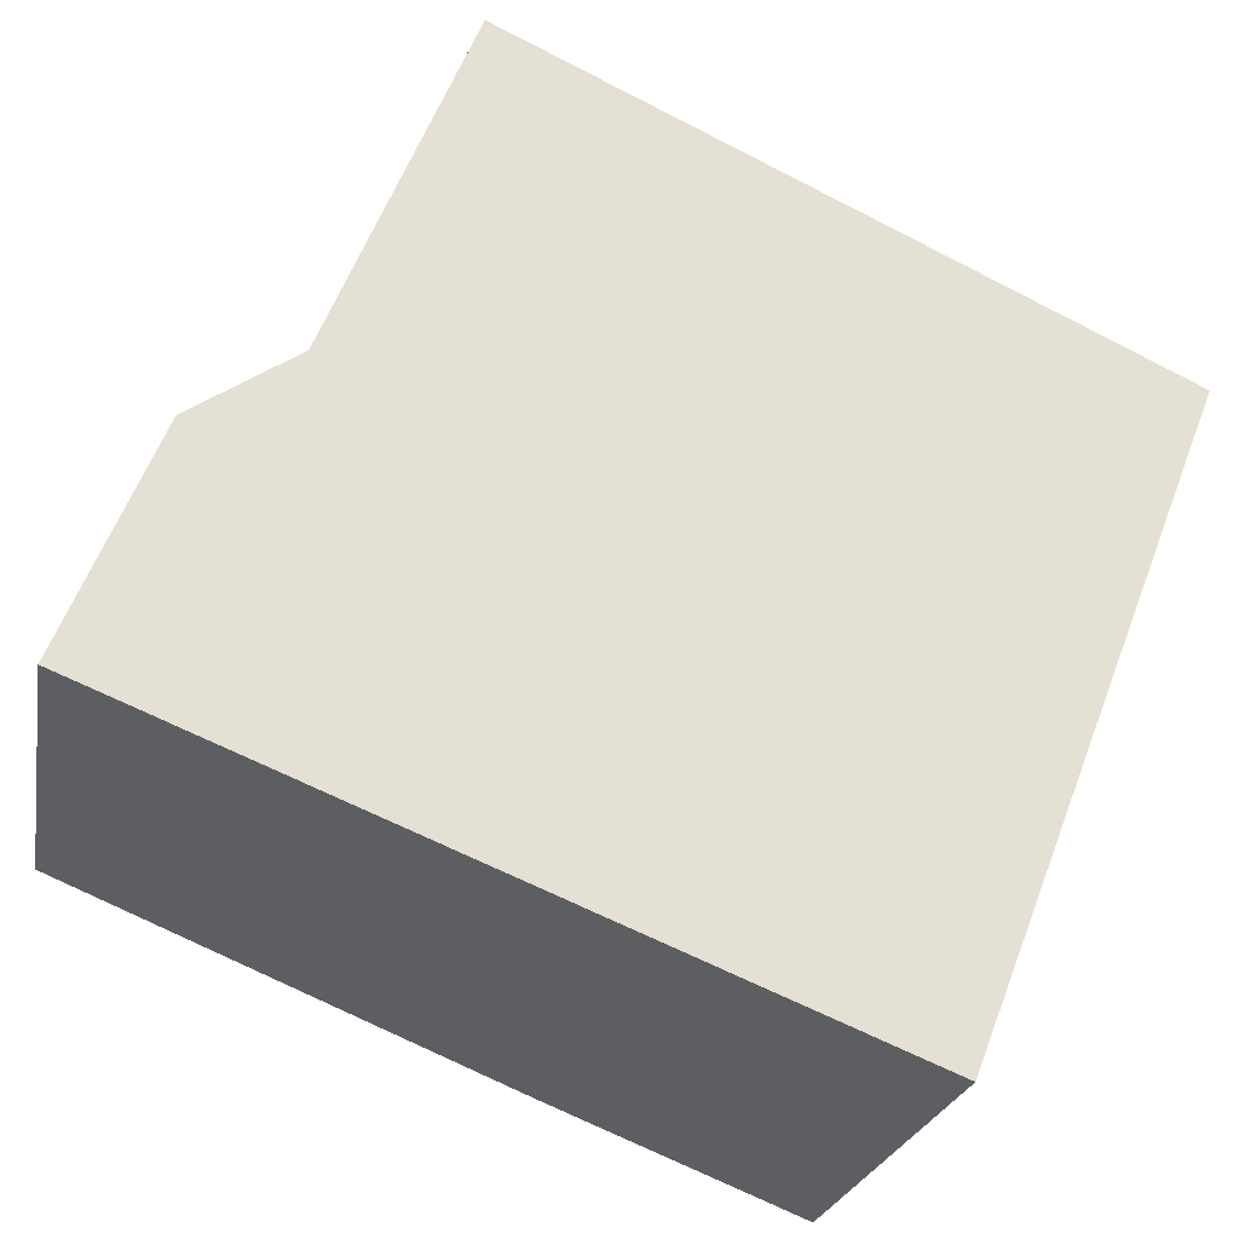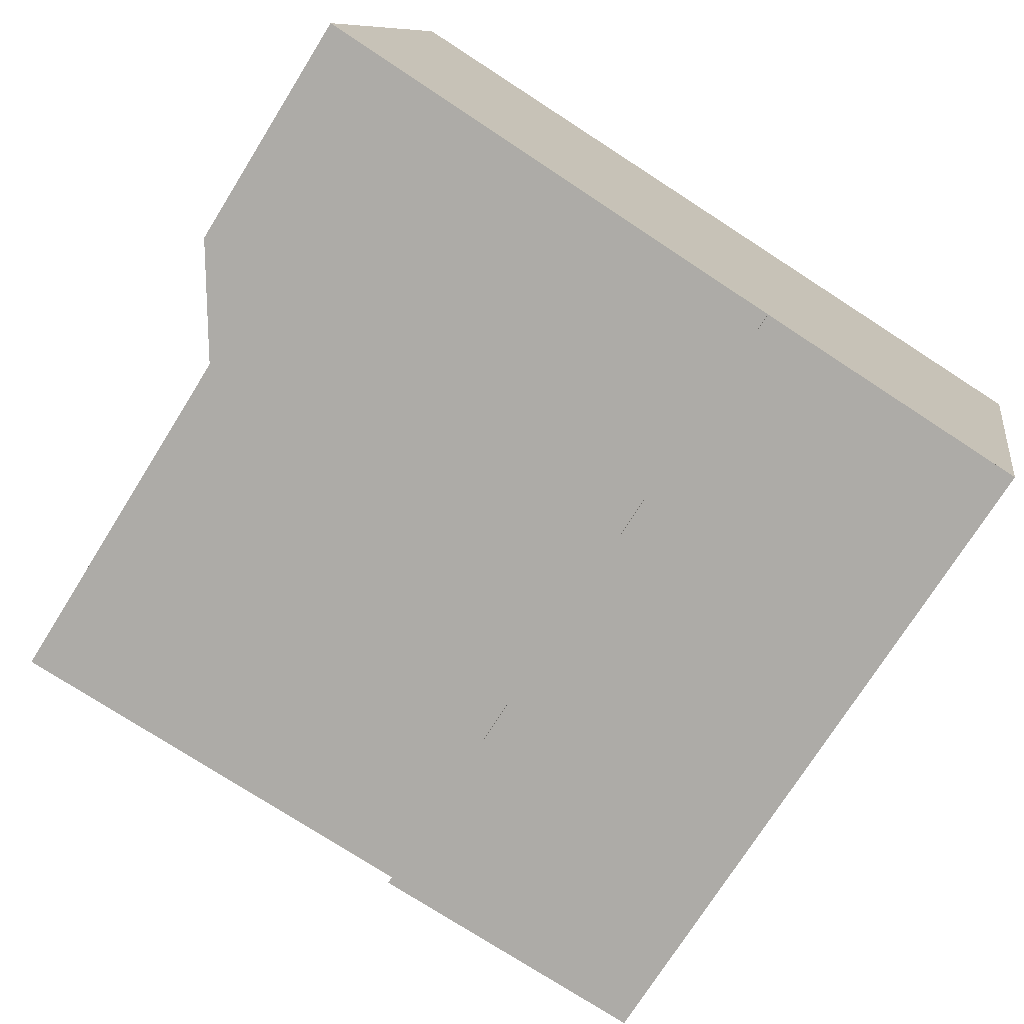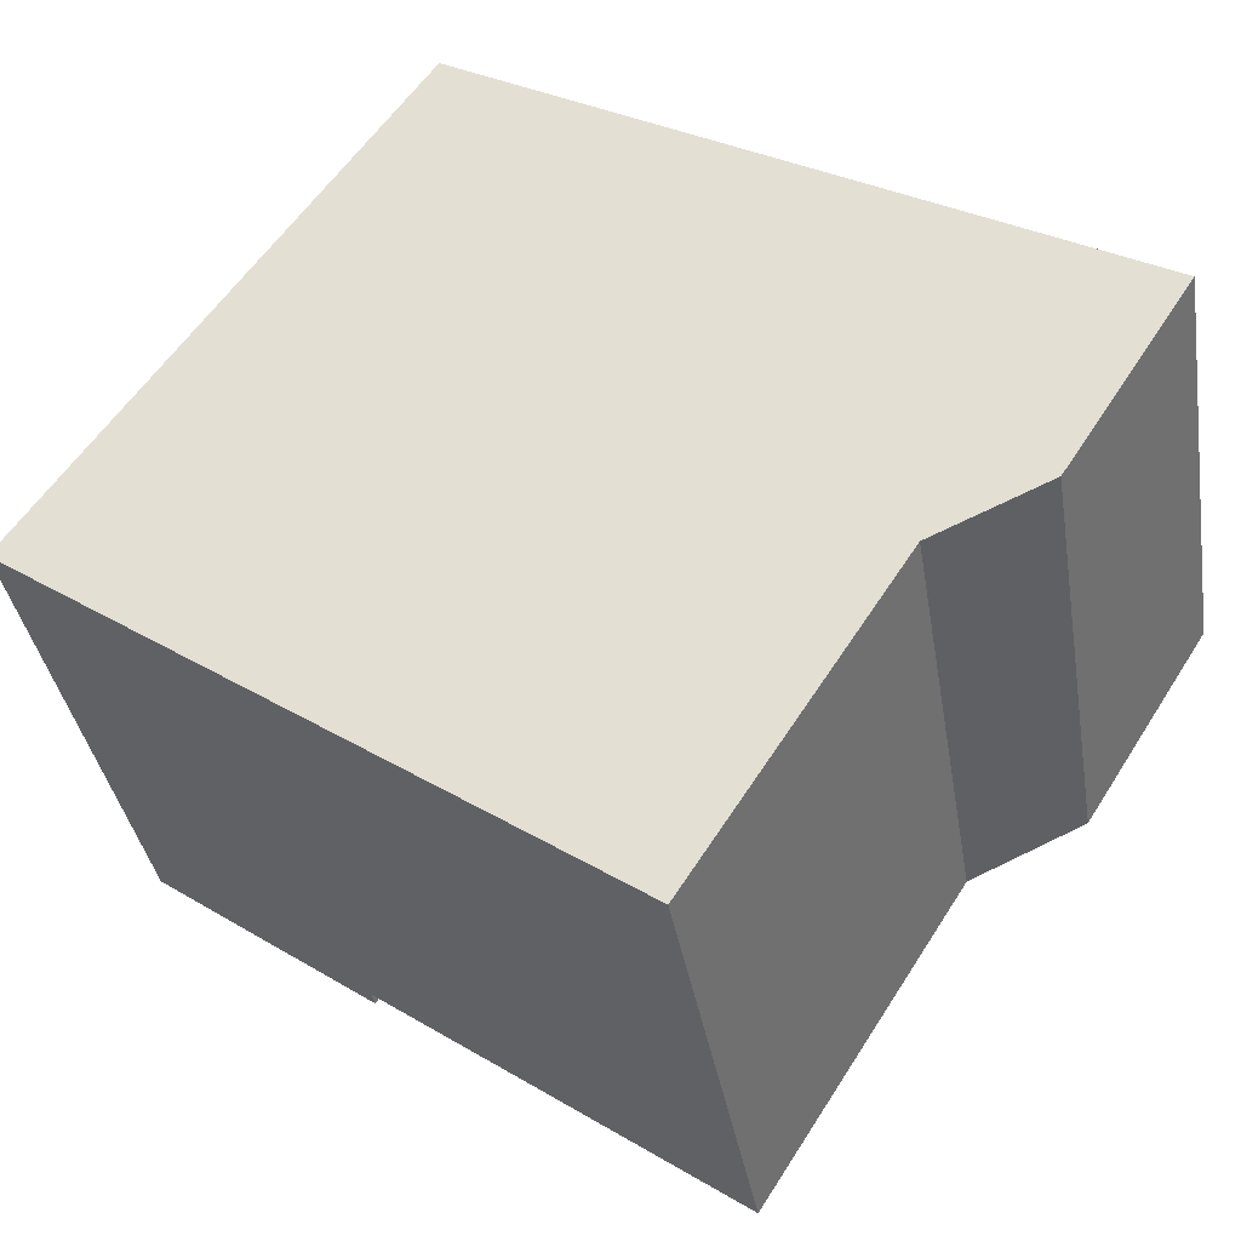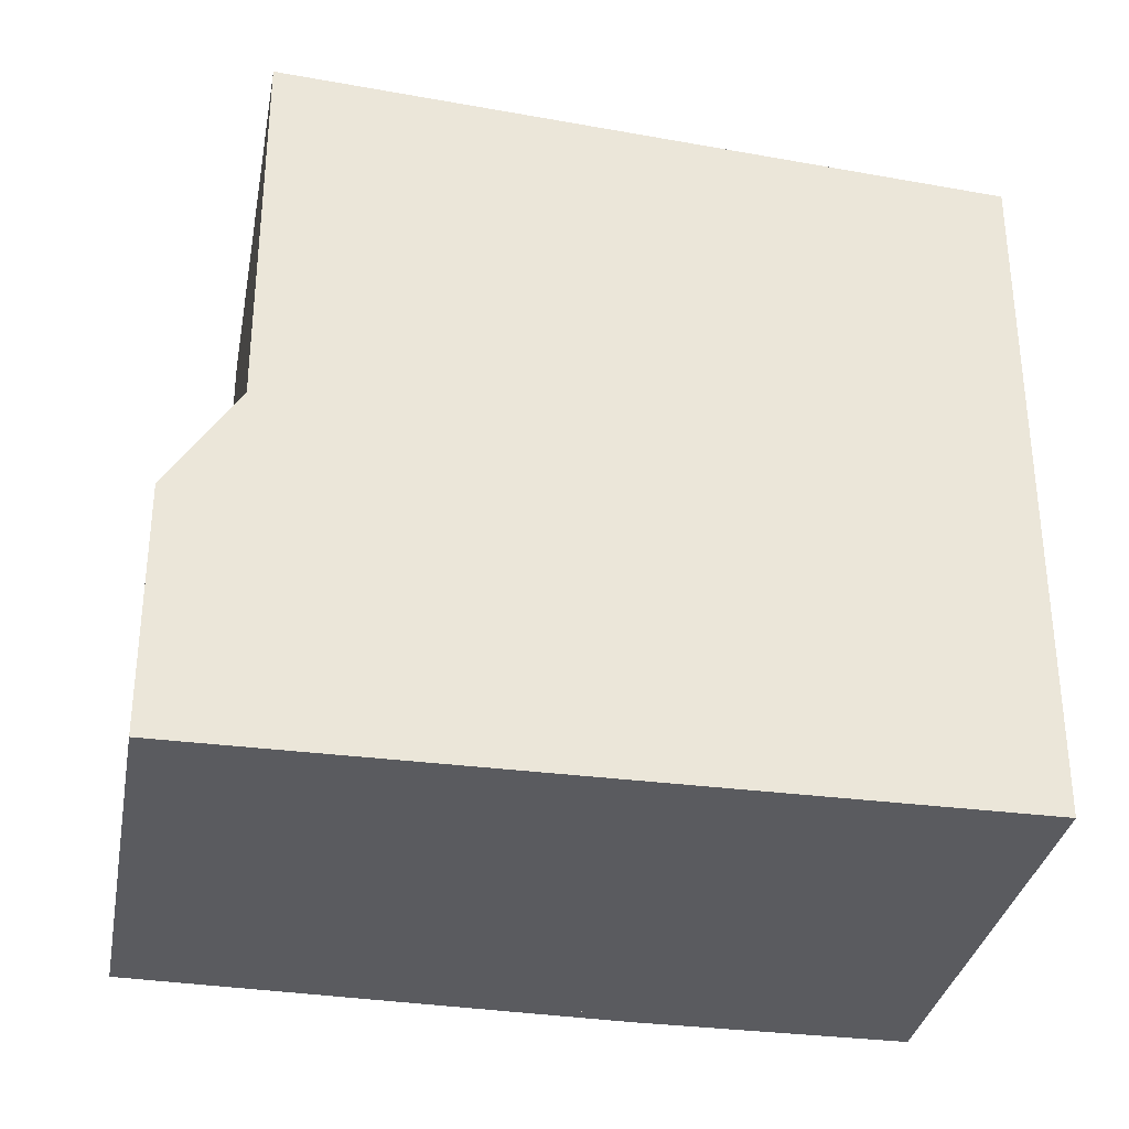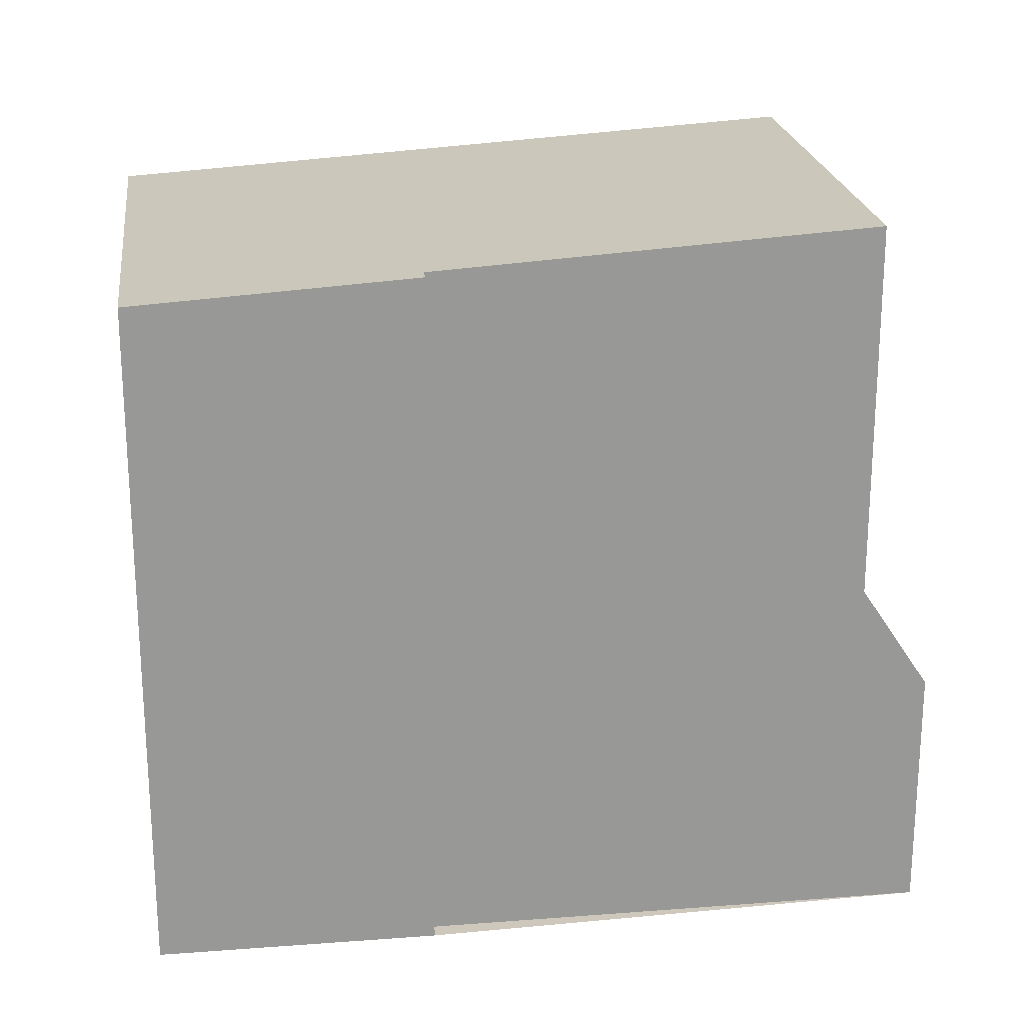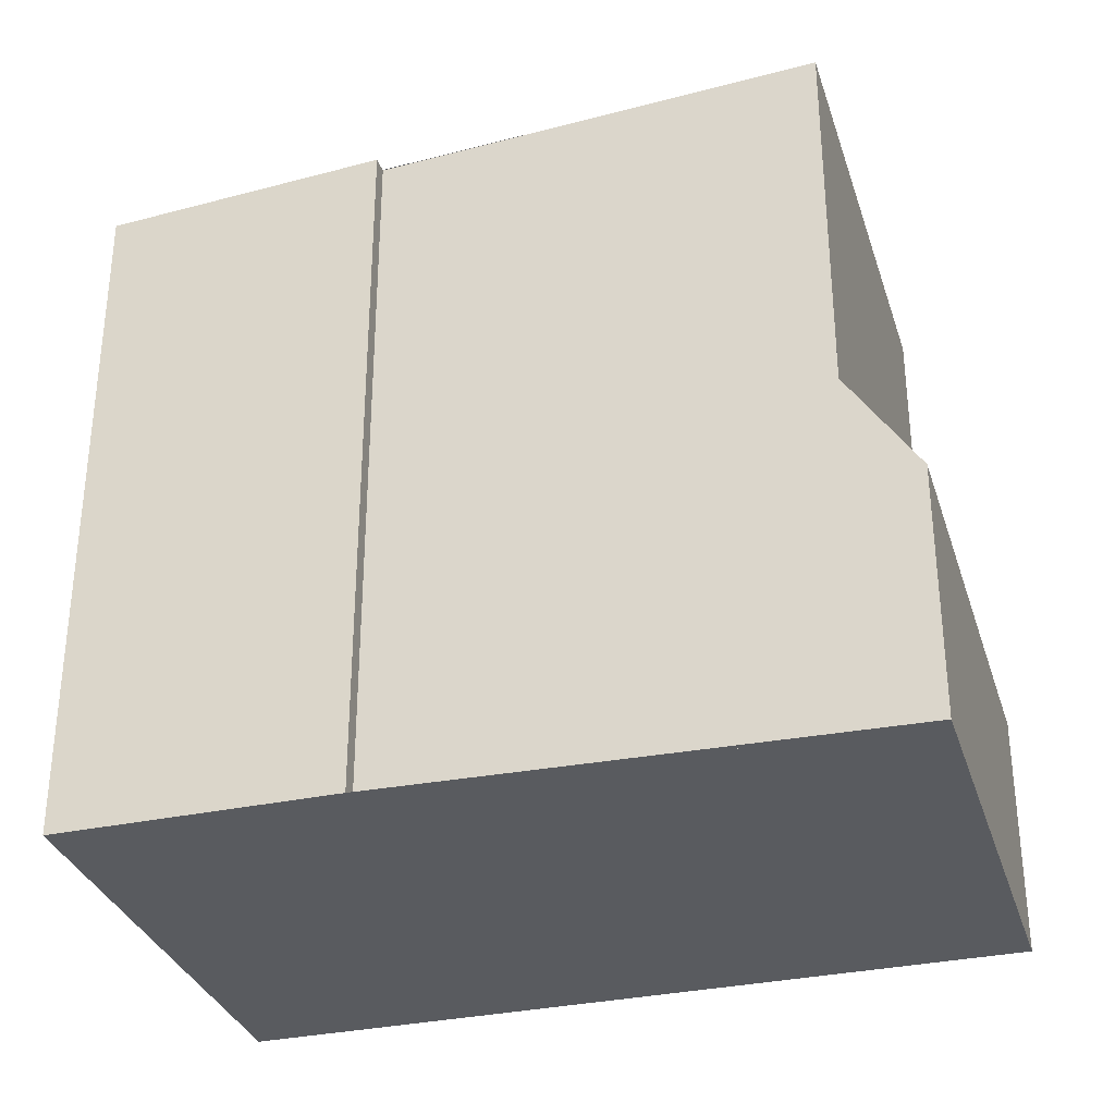
<metadata>
{"format":"obj","ext":"obj","renderer":"f3d","projection":"perspective","resolution":1024,"background":"white","views":[{"elev":60.8,"azim":-158.9,"up":"+Y"},{"elev":-72.8,"azim":148.1,"up":"+Y"},{"elev":56.3,"azim":32.0,"up":"+Y"},{"elev":-32.9,"azim":-178.4,"up":"+Z"},{"elev":22.0,"azim":4.4,"up":"+Z"},{"elev":-32.6,"azim":28.5,"up":"+Z"}]}
</metadata>
<code>
v -1111 -2373 8.012
v -1111 -2373 8.012
v -1114 -2374 7.809
v -1115 -2369 7.817
v -1106 -2367 2.797
v -1105 -2372 2.827
v -1109 -2373 8.157
v -1110 -2367 8.163
v -1112 -2374 7.959
v -1113 -2368 7.969
v -1107 -2367 8.339
v -1106 -2372 8.331
v -1107 -2367 4
v -1106 -2372 4.03
v -1106 -2372 8.331
v -1107 -2367 8.339
v -1106 -2372 4.03
v -1107 -2367 4
v -1115 -2368 7.839
v -1114 -2374 7.831
v -1112 -2373 7.96
v -1111 -2373 8.012
v -1114 -2374 7.809
v -1114 -2374 7.831
v -1114 -2374 7.82
v -1114 -2374 7.82
v -1115 -2368 7.828
v -1111 -2373 8.012
v -1111 -2373 8.012
v -1111 -2373 0
v -1111 -2373 0
v -1112 -2374 7.959
v -1111 -2373 8.012
v -1111 -2373 1.776e-15
v -1112 -2374 8.882e-16
v -1114 -2374 7.809
v -1114 -2374 7.809
v -1114 -2374 0
v -1114 -2374 8.882e-16
v -1115 -2368 7.828
v -1115 -2369 7.817
v -1115 -2369 -8.882e-16
v -1115 -2368 8.882e-16
v -1105 -2372 2.827
v -1106 -2367 2.797
v -1106 -2367 -4.441e-16
v -1105 -2372 0
v -1106 -2372 4.03
v -1105 -2372 2.827
v -1105 -2372 0
v -1106 -2372 0
v -1111 -2373 8.012
v -1109 -2373 8.157
v -1109 -2373 0
v -1111 -2373 0
v -1107 -2367 8.339
v -1110 -2367 8.163
v -1110 -2367 0
v -1107 -2367 0
v -1114 -2374 7.831
v -1112 -2374 7.959
v -1112 -2374 8.882e-16
v -1114 -2374 0
v -1110 -2367 8.163
v -1113 -2368 7.969
v -1113 -2368 0
v -1110 -2367 0
v -1109 -2373 8.157
v -1106 -2372 8.331
v -1106 -2372 0
v -1109 -2373 0
v -1106 -2367 2.797
v -1107 -2367 4
v -1107 -2367 0
v -1106 -2367 -4.441e-16
v -1113 -2368 7.969
v -1115 -2368 7.839
v -1115 -2368 8.882e-16
v -1113 -2368 0
v -1114 -2374 7.82
v -1114 -2374 7.831
v -1114 -2374 0
v -1114 -2374 0
v -1111 -2373 8.012
v -1111 -2373 8.012
v -1111 -2373 0
v -1111 -2373 1.776e-15
v -1115 -2369 7.817
v -1114 -2374 7.809
v -1114 -2374 8.882e-16
v -1115 -2369 -8.882e-16
v -1114 -2374 7.809
v -1114 -2374 7.82
v -1114 -2374 0
v -1114 -2374 0
v -1115 -2368 7.839
v -1115 -2368 7.828
v -1115 -2368 8.882e-16
v -1115 -2368 8.882e-16
v -1111 -2373 0
v -1111 -2373 0
v -1114 -2374 0
v -1115 -2369 0
v -1106 -2367 0
v -1105 -2372 0
f 22 2 9 21
f 26 24 20 25
f 18 5 6 17
f 14 12 11 13
f 15 7 8 16
f 21 9 20 24
f 21 10 8 7 1 22
f 27 19 24 26
f 24 19 10 21
f 25 3 23 26
f 26 23 4 27
f 29 30 31 28
f 33 34 35 32
f 37 38 39 36
f 41 42 43 40
f 45 46 47 44
f 49 50 51 48
f 53 54 55 52
f 57 58 59 56
f 61 62 63 60
f 65 66 67 64
f 69 70 71 68
f 73 74 75 72
f 77 78 79 76
f 81 82 83 80
f 85 86 87 84
f 89 90 91 88
f 93 94 95 92
f 97 98 99 96
f 101 102 103 104 105 100

</code>
